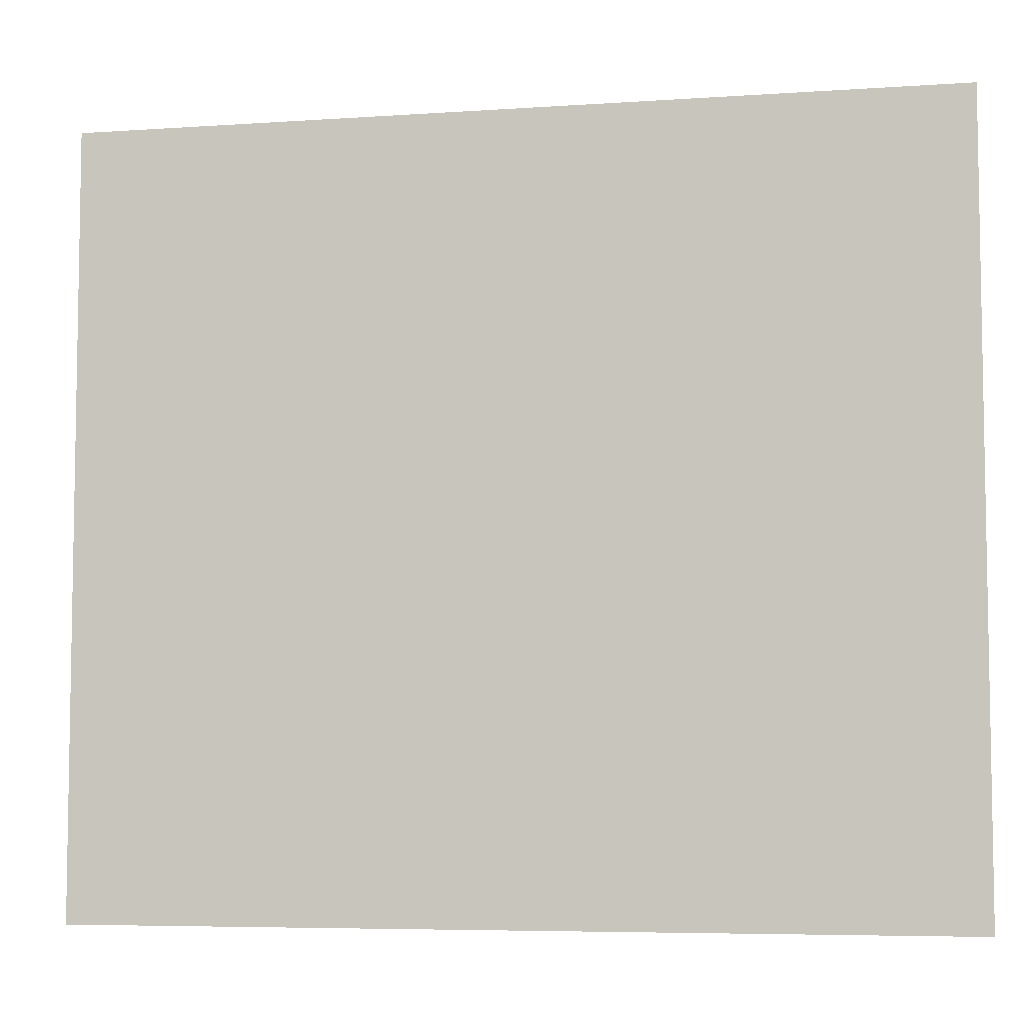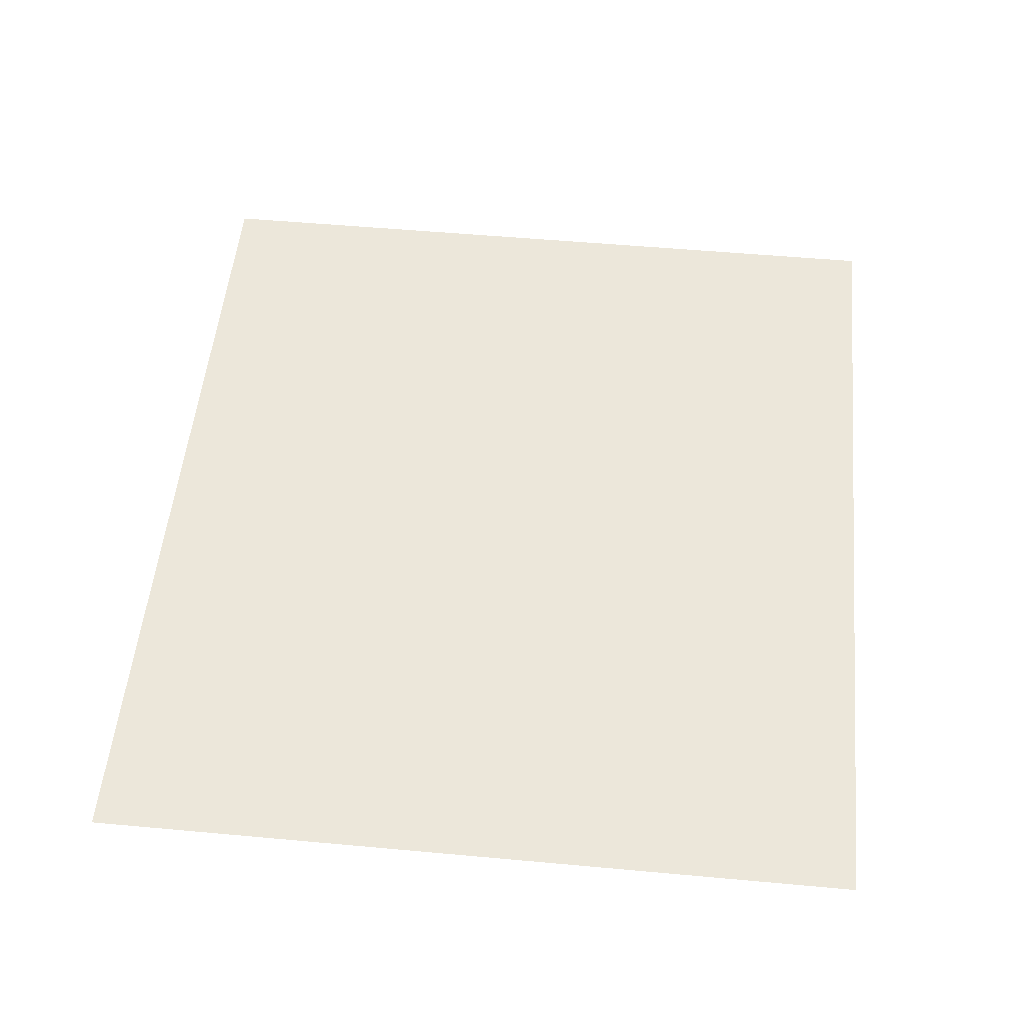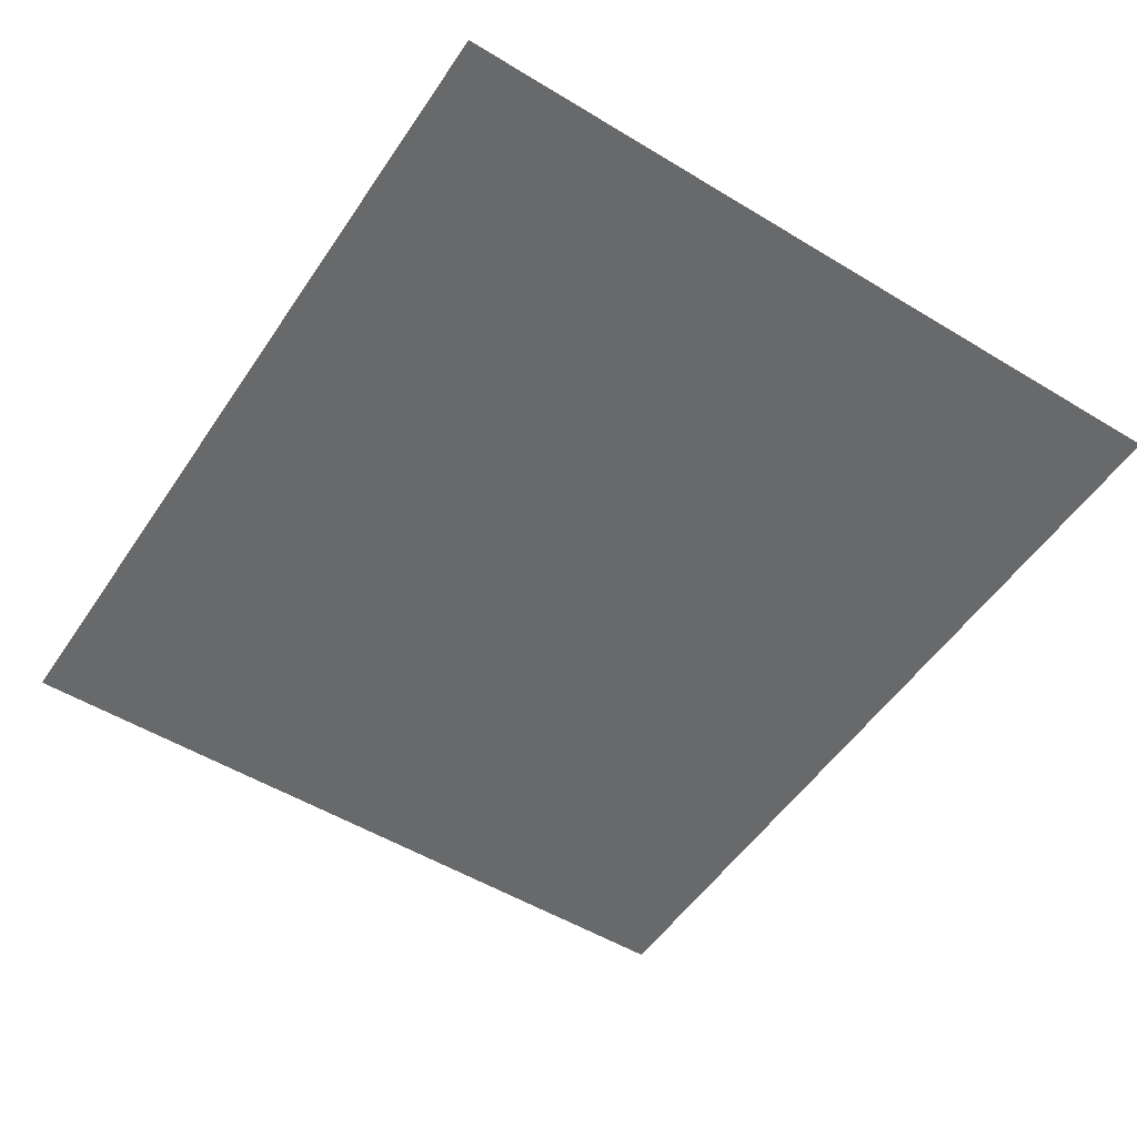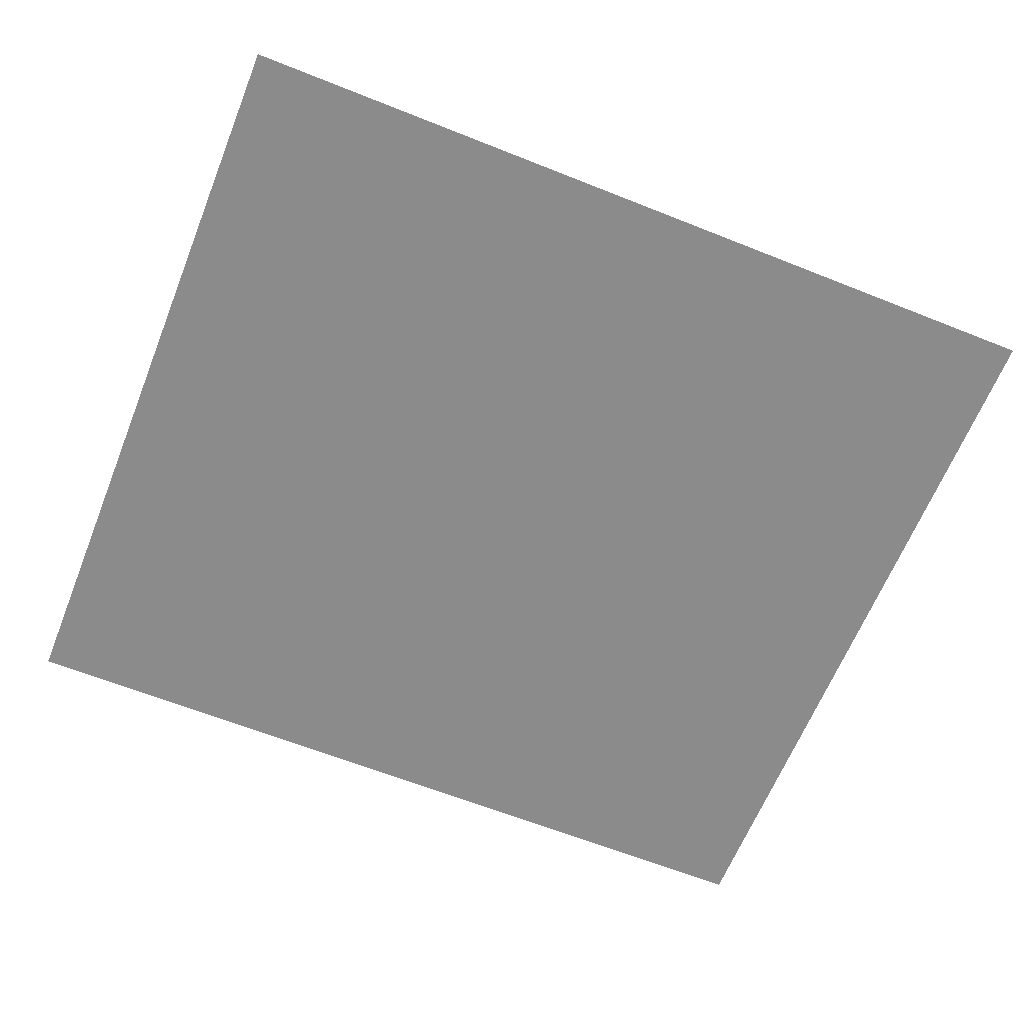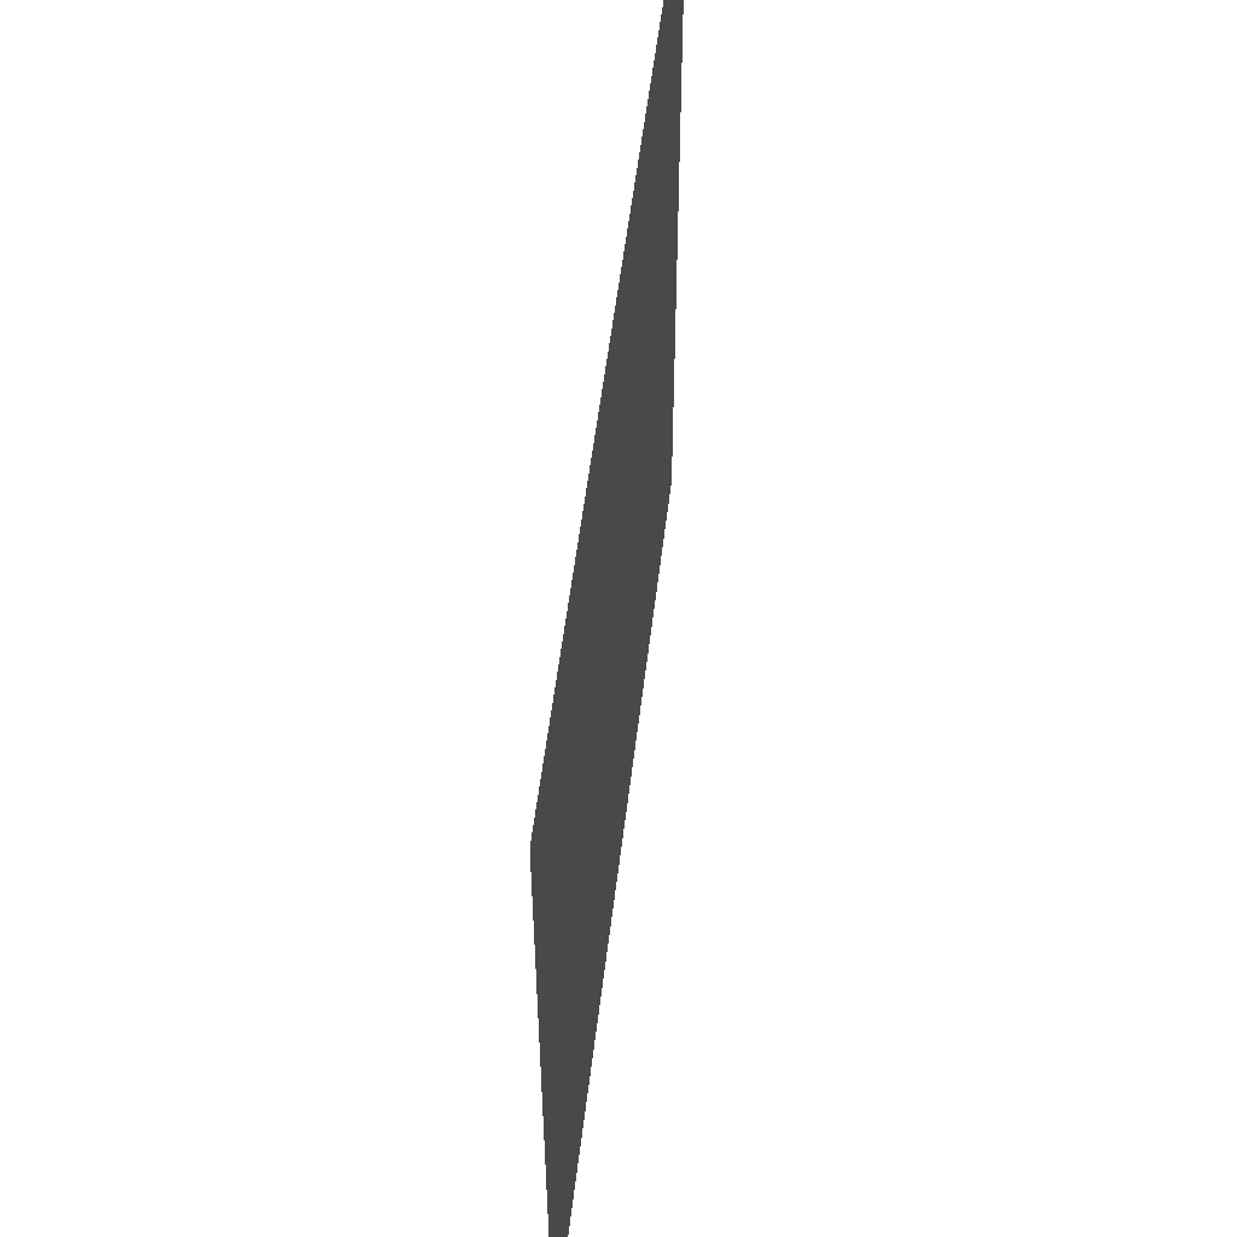
<metadata>
{"format":"obj","ext":"obj","renderer":"f3d","projection":"perspective","resolution":1024,"background":"white","views":[{"elev":-6.2,"azim":11.7,"up":"+Z"},{"elev":53.0,"azim":-84.4,"up":"+Y"},{"elev":-52.6,"azim":56.9,"up":"+Y"},{"elev":-63.8,"azim":158.1,"up":"+Y"},{"elev":55.1,"azim":-83.2,"up":"+Z"}]}
</metadata>
<code>
v  90 0 -80
v  -90 0 -80
v  -90 0 80
v  90 0 80
g scifi_ground
f 1 2 3 4

</code>
